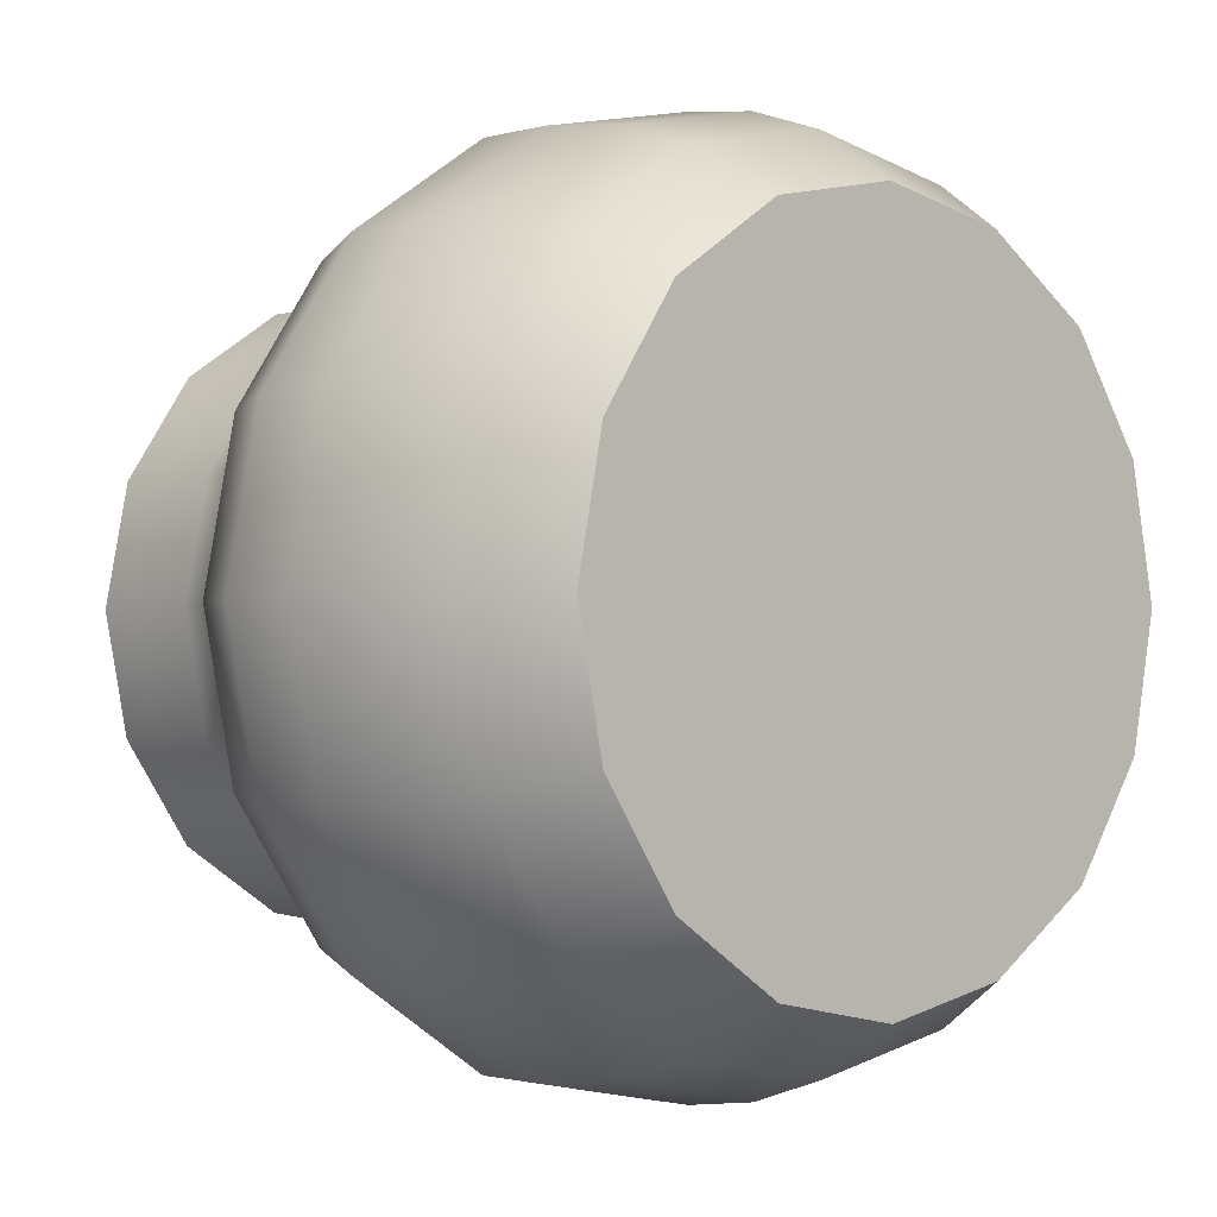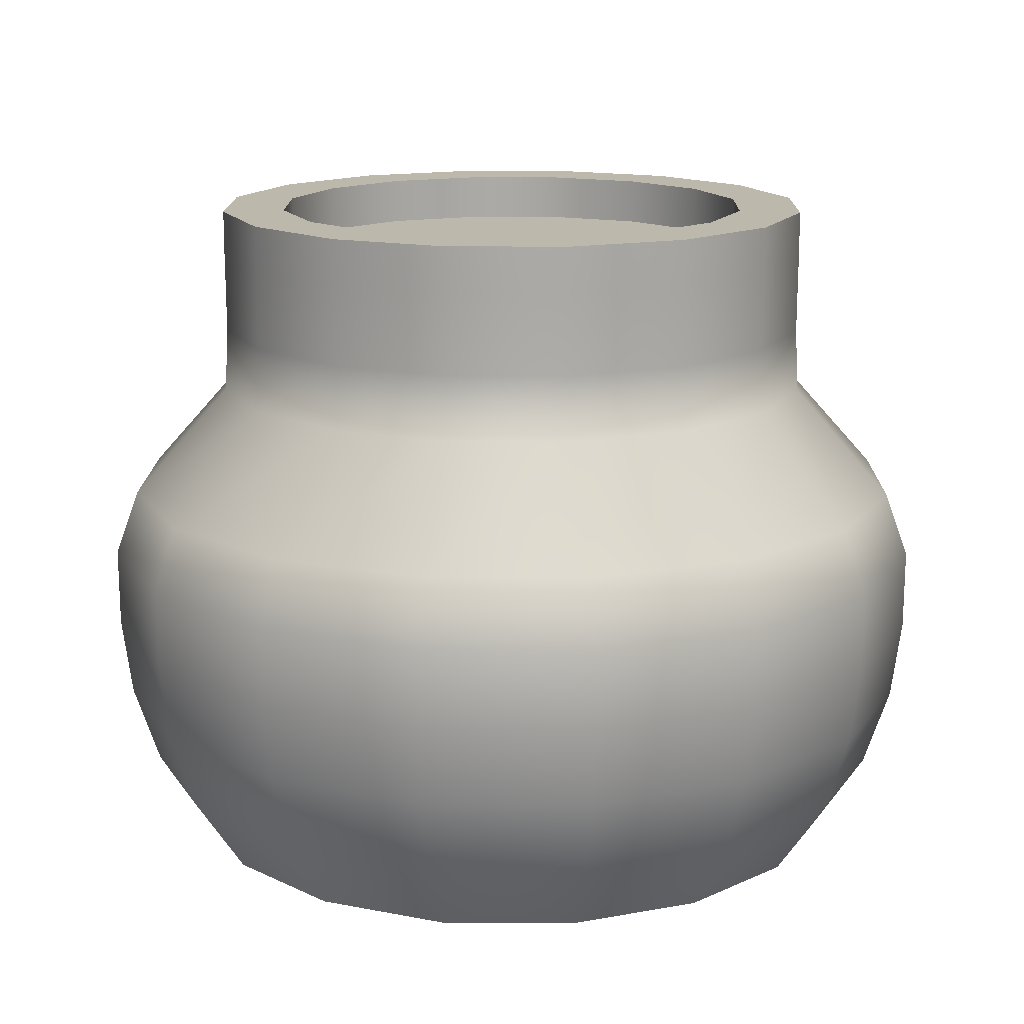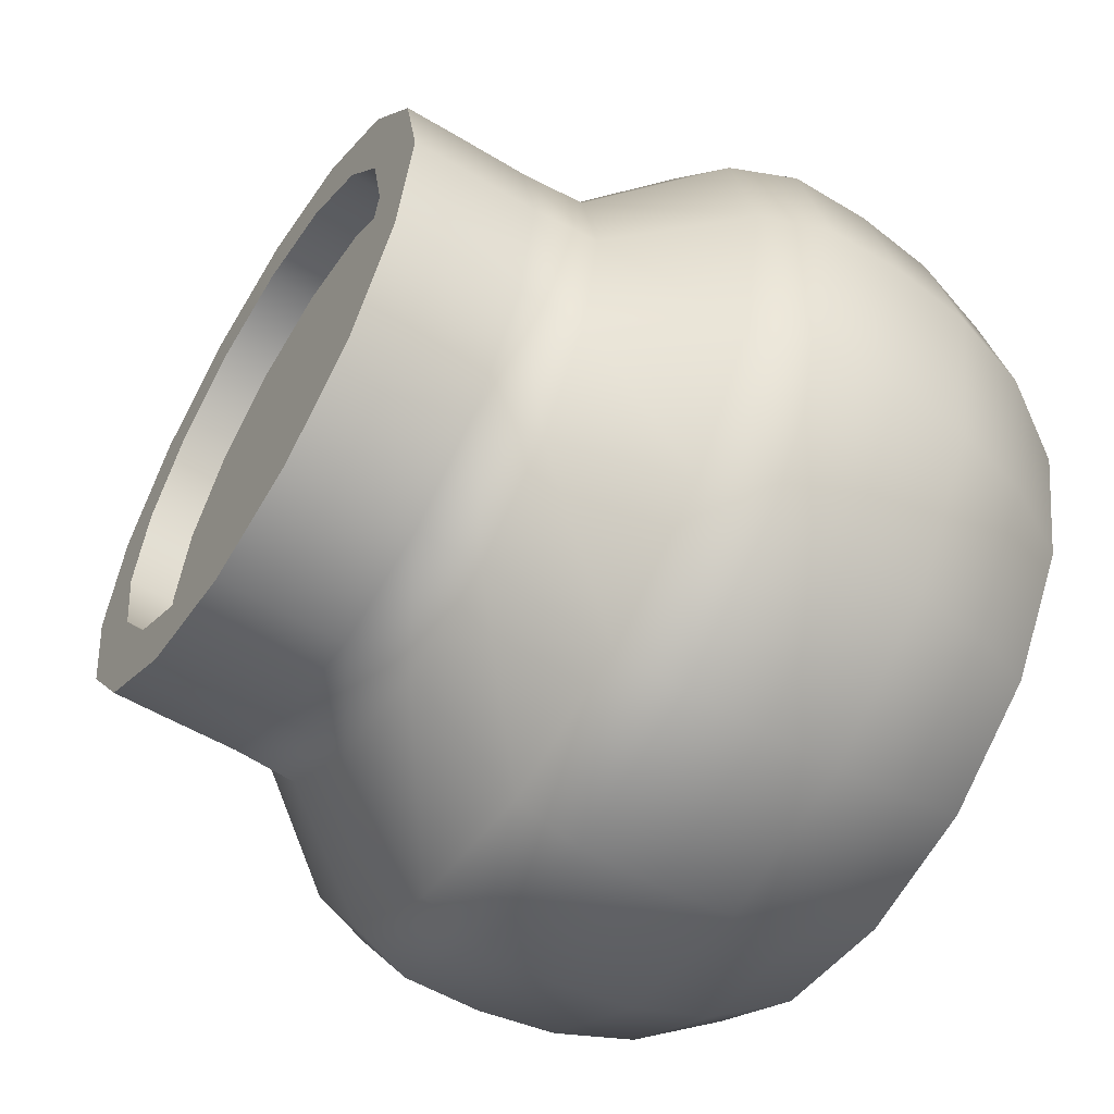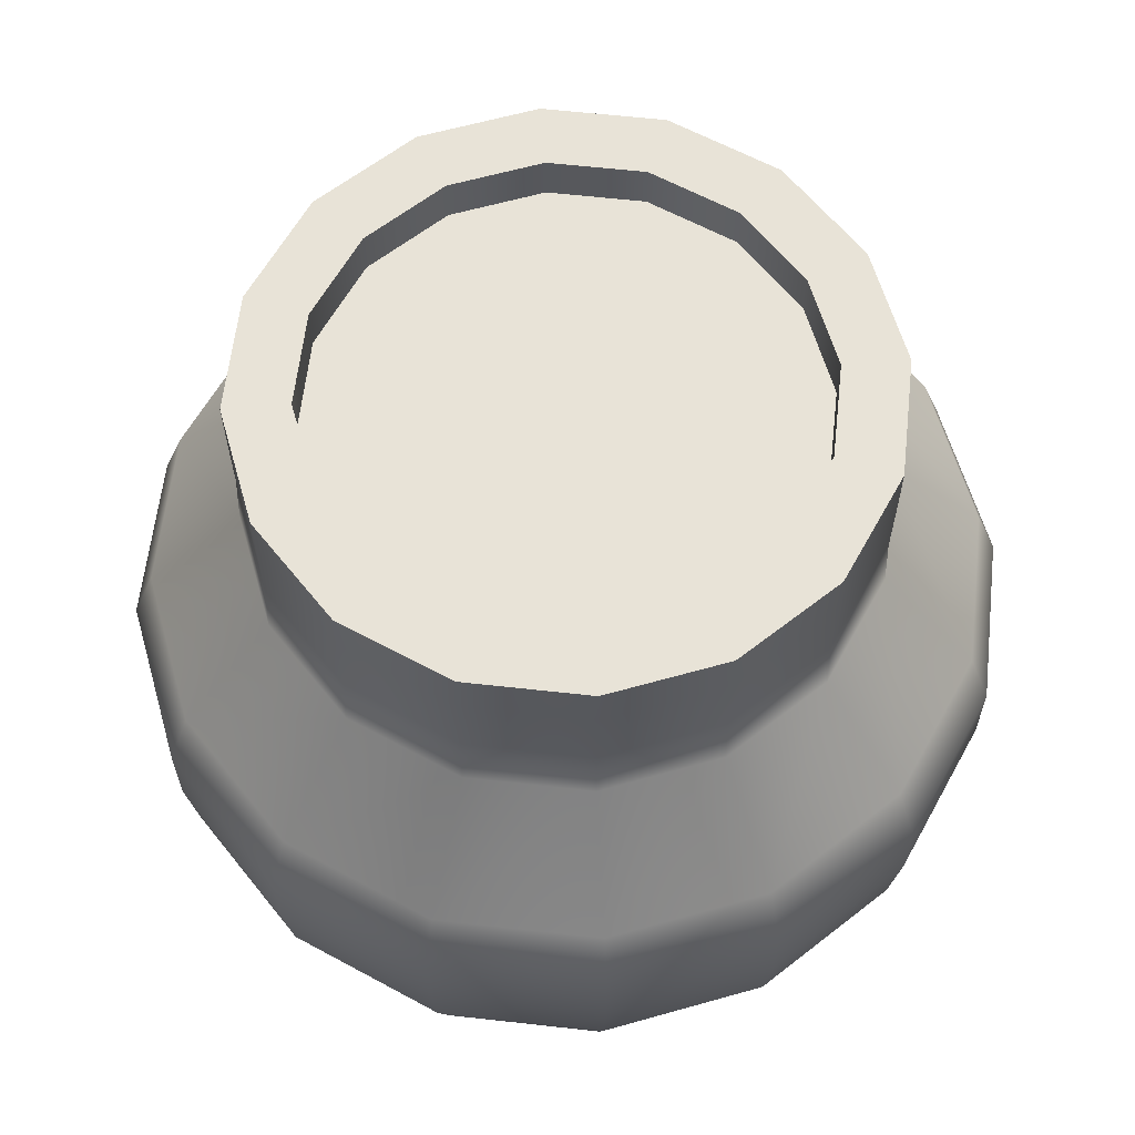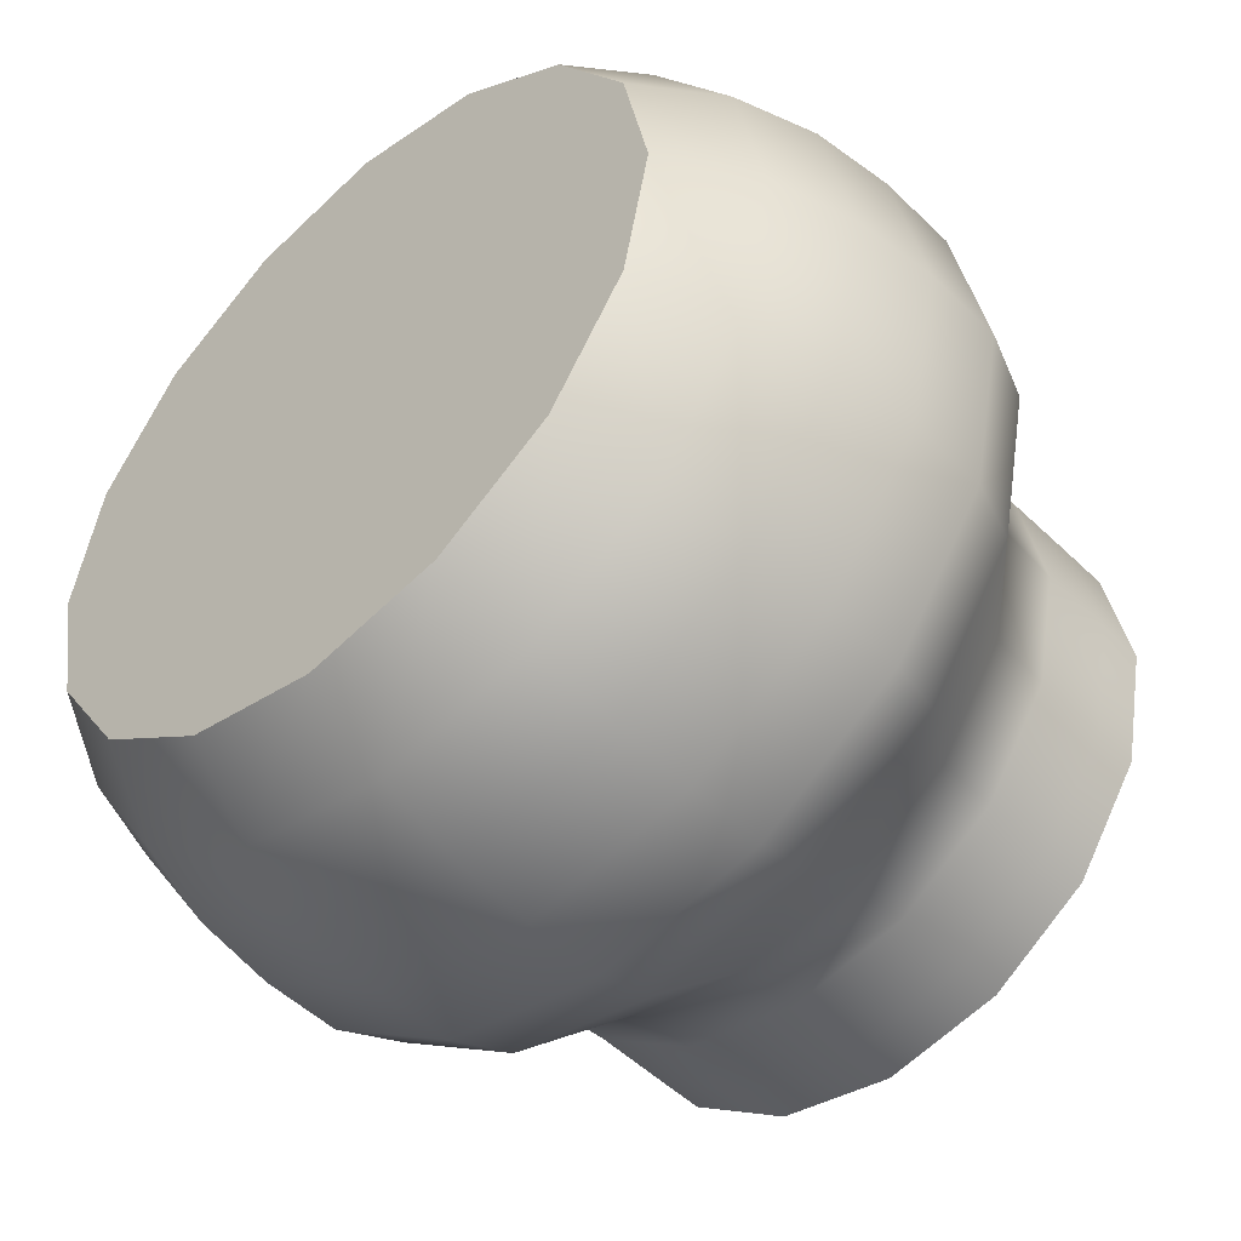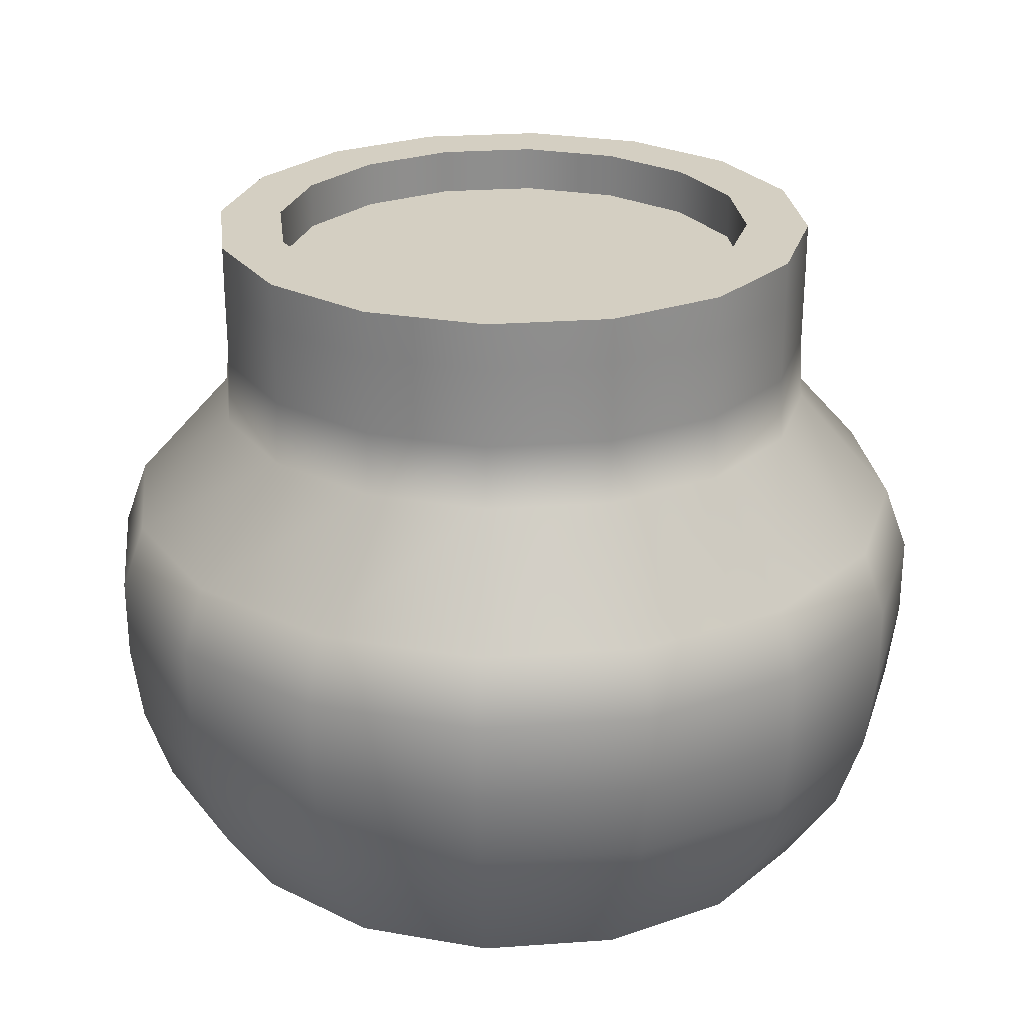
<metadata>
{"format":"obj","ext":"obj","renderer":"f3d","projection":"perspective","resolution":1024,"background":"white","views":[{"elev":-1.4,"azim":-42.4,"up":"+Z"},{"elev":14.7,"azim":-10.6,"up":"+Y"},{"elev":-56.7,"azim":-121.9,"up":"+Z"},{"elev":61.5,"azim":152.7,"up":"+Y"},{"elev":-48.5,"azim":42.6,"up":"+Z"},{"elev":25.5,"azim":4.6,"up":"+Y"}]}
</metadata>
<code>
g default
v 0.9964 28.46 -0.4127
v 0.7626 28.46 -0.7626
v 0.4127 28.46 -0.9964
v 1e-06 28.46 -1.079
v -0.4127 28.46 -0.9964
v -0.7626 28.46 -0.7626
v -0.9964 28.46 -0.4127
v -1.079 28.46 0
v -0.9964 28.46 0.4127
v -0.7626 28.46 0.7626
v -0.4127 28.46 0.9964
v 0 28.46 1.079
v 0.4127 28.46 0.9964
v 0.7626 28.46 0.7626
v 0.9964 28.46 0.4127
v 1.079 28.46 0
v 1.993 28.46 -0.8255
v 1.525 28.46 -1.525
v 0.8255 28.46 -1.993
v 1e-06 28.46 -2.157
v -0.8255 28.46 -1.993
v -1.525 28.46 -1.525
v -1.993 28.46 -0.8255
v -2.157 28.46 -1e-06
v -1.993 28.46 0.8255
v -1.525 28.46 1.525
v -0.8255 28.46 1.993
v 0 28.46 2.157
v 0.8255 28.46 1.993
v 1.525 28.46 1.525
v 1.993 28.46 0.8255
v 2.157 28.46 0
v 2.299 28.96 -0.9525
v 1.76 28.96 -1.76
v 0.9525 28.96 -2.299
v 1e-06 28.96 -2.489
v -0.9525 28.96 -2.299
v -1.76 28.96 -1.76
v -2.299 28.96 -0.9525
v -2.489 28.96 -1e-06
v -2.299 28.96 0.9525
v -1.76 28.96 1.76
v -0.9525 28.96 2.299
v 0 28.96 2.489
v 0.9525 28.96 2.299
v 1.76 28.96 1.76
v 2.299 28.96 0.9525
v 2.489 28.96 0
v 2.453 29.46 -1.016
v 1.877 29.46 -1.877
v 1.016 29.46 -2.453
v 1e-06 29.46 -2.655
v -1.016 29.46 -2.453
v -1.877 29.46 -1.877
v -2.453 29.46 -1.016
v -2.655 29.46 -1e-06
v -2.453 29.46 1.016
v -1.877 29.46 1.877
v -1.016 29.46 2.453
v 0 29.46 2.655
v 1.016 29.46 2.453
v 1.877 29.46 1.877
v 2.453 29.46 1.016
v 2.655 29.46 0
v 2.514 29.96 -1.041
v 1.924 29.96 -1.924
v 1.041 29.96 -2.514
v 1e-06 29.96 -2.721
v -1.041 29.96 -2.514
v -1.924 29.96 -1.924
v -2.514 29.96 -1.041
v -2.721 29.96 -1e-06
v -2.514 29.96 1.041
v -1.924 29.96 1.924
v -1.041 29.96 2.514
v 0 29.96 2.721
v 1.041 29.96 2.514
v 1.924 29.96 1.924
v 2.514 29.96 1.041
v 2.721 29.96 0
v 2.517 30.46 -1.043
v 1.927 30.46 -1.927
v 1.043 30.46 -2.517
v 1e-06 30.46 -2.725
v -1.043 30.46 -2.517
v -1.927 30.46 -1.927
v -2.517 30.46 -1.043
v -2.725 30.46 -1e-06
v -2.517 30.46 1.043
v -1.927 30.46 1.927
v -1.043 30.46 2.517
v 0 30.46 2.725
v 1.043 30.46 2.517
v 1.927 30.46 1.927
v 2.517 30.46 1.043
v 2.725 30.46 0
v 2.381 30.87 -0.9861
v 1.822 30.87 -1.822
v 0.9861 30.87 -2.381
v 1e-06 30.87 -2.577
v -0.9861 30.87 -2.381
v -1.822 30.87 -1.822
v -2.381 30.87 -0.9861
v -2.577 30.87 -1e-06
v -2.381 30.87 0.9861
v -1.822 30.87 1.822
v -0.9861 30.87 2.381
v 0 30.87 2.577
v 0.9861 30.87 2.381
v 1.822 30.87 1.822
v 2.381 30.87 0.9861
v 2.577 30.87 0
v 1.81 31.55 -0.7498
v 1.385 31.55 -1.385
v 0.7498 31.55 -1.81
v 1e-06 31.55 -1.959
v -0.7498 31.55 -1.81
v -1.385 31.55 -1.385
v -1.81 31.55 -0.7498
v -1.959 31.55 -1e-06
v -1.81 31.55 0.7498
v -1.385 31.55 1.385
v -0.7498 31.55 1.81
v 0 31.55 1.959
v 0.7498 31.55 1.81
v 1.385 31.55 1.385
v 1.81 31.55 0.7498
v 1.959 31.55 0
v 1.79 31.96 -0.7415
v 1.37 31.96 -1.37
v 0.7415 31.96 -1.79
v 1e-06 31.96 -1.938
v -0.7415 31.96 -1.79
v -1.37 31.96 -1.37
v -1.79 31.96 -0.7415
v -1.938 31.96 -1e-06
v -1.79 31.96 0.7415
v -1.37 31.96 1.37
v -0.7415 31.96 1.79
v 0 31.96 1.938
v 0.7415 31.96 1.79
v 1.37 31.96 1.37
v 1.79 31.96 0.7415
v 1.938 31.96 0
v 1.794 32.46 -0.7429
v 1.373 32.46 -1.373
v 0.7429 32.46 -1.794
v 1e-06 32.46 -1.941
v -0.7429 32.46 -1.794
v -1.373 32.46 -1.373
v -1.794 32.46 -0.7429
v -1.941 32.46 -1e-06
v -1.794 32.46 0.7429
v -1.373 32.46 1.373
v -0.7429 32.46 1.794
v 0 32.46 1.941
v 0.7429 32.46 1.794
v 1.373 32.46 1.373
v 1.794 32.46 0.7429
v 1.941 32.46 0
v 1.425 32.46 -0.5904
v 1.091 32.46 -1.091
v 0.5904 32.46 -1.425
v 1e-06 32.46 -1.543
v -0.5904 32.46 -1.425
v -1.091 32.46 -1.091
v -1.425 32.46 -0.5904
v -1.543 32.46 0
v -1.425 32.46 0.5904
v -1.091 32.46 1.091
v -0.5904 32.46 1.425
v 0 32.46 1.543
v 0.5904 32.46 1.425
v 1.091 32.46 1.091
v 1.425 32.46 0.5904
v 1.543 32.46 0
v 0 28.46 0
v 0 32.46 0
v 1.794 32.75 -0.7429
v 1.373 32.75 -1.373
v 1.091 32.75 -1.091
v 1.425 32.75 -0.5904
v 0.7429 32.75 -1.794
v 0.5904 32.75 -1.425
v 1e-06 32.75 -1.941
v 1e-06 32.75 -1.543
v -0.7429 32.75 -1.794
v -0.5904 32.75 -1.425
v -1.373 32.75 -1.373
v -1.091 32.75 -1.091
v -1.794 32.75 -0.7429
v -1.425 32.75 -0.5904
v -1.941 32.75 -1e-06
v -1.543 32.75 0
v -1.794 32.75 0.7429
v -1.425 32.75 0.5904
v -1.373 32.75 1.373
v -1.091 32.75 1.091
v -0.7429 32.75 1.794
v -0.5904 32.75 1.425
v 0 32.75 1.941
v 0 32.75 1.543
v 0.7429 32.75 1.794
v 0.5904 32.75 1.425
v 1.373 32.75 1.373
v 1.091 32.75 1.091
v 1.794 32.75 0.7429
v 1.425 32.75 0.5904
v 1.941 32.75 0
v 1.543 32.75 0
g polySurface5 polySurface4
f 1 2 18 17
f 2 3 19 18
f 3 4 20 19
f 4 5 21 20
f 5 6 22 21
f 6 7 23 22
f 7 8 24 23
f 8 9 25 24
f 9 10 26 25
f 10 11 27 26
f 11 12 28 27
f 12 13 29 28
f 13 14 30 29
f 14 15 31 30
f 15 16 32 31
f 16 1 17 32
f 17 18 34 33
f 18 19 35 34
f 19 20 36 35
f 20 21 37 36
f 21 22 38 37
f 22 23 39 38
f 23 24 40 39
f 24 25 41 40
f 25 26 42 41
f 26 27 43 42
f 27 28 44 43
f 28 29 45 44
f 29 30 46 45
f 30 31 47 46
f 31 32 48 47
f 32 17 33 48
f 33 34 50 49
f 34 35 51 50
f 35 36 52 51
f 36 37 53 52
f 37 38 54 53
f 38 39 55 54
f 39 40 56 55
f 40 41 57 56
f 41 42 58 57
f 42 43 59 58
f 43 44 60 59
f 44 45 61 60
f 45 46 62 61
f 46 47 63 62
f 47 48 64 63
f 48 33 49 64
f 49 50 66 65
f 50 51 67 66
f 51 52 68 67
f 52 53 69 68
f 53 54 70 69
f 54 55 71 70
f 55 56 72 71
f 56 57 73 72
f 57 58 74 73
f 58 59 75 74
f 59 60 76 75
f 60 61 77 76
f 61 62 78 77
f 62 63 79 78
f 63 64 80 79
f 64 49 65 80
f 65 66 82 81
f 66 67 83 82
f 67 68 84 83
f 68 69 85 84
f 69 70 86 85
f 70 71 87 86
f 71 72 88 87
f 72 73 89 88
f 73 74 90 89
f 74 75 91 90
f 75 76 92 91
f 76 77 93 92
f 77 78 94 93
f 78 79 95 94
f 79 80 96 95
f 80 65 81 96
f 81 82 98 97
f 82 83 99 98
f 83 84 100 99
f 84 85 101 100
f 85 86 102 101
f 86 87 103 102
f 87 88 104 103
f 88 89 105 104
f 89 90 106 105
f 90 91 107 106
f 91 92 108 107
f 92 93 109 108
f 93 94 110 109
f 94 95 111 110
f 95 96 112 111
f 96 81 97 112
f 97 98 114 113
f 98 99 115 114
f 99 100 116 115
f 100 101 117 116
f 101 102 118 117
f 102 103 119 118
f 103 104 120 119
f 104 105 121 120
f 105 106 122 121
f 106 107 123 122
f 107 108 124 123
f 108 109 125 124
f 109 110 126 125
f 110 111 127 126
f 111 112 128 127
f 112 97 113 128
f 113 114 130 129
f 114 115 131 130
f 115 116 132 131
f 116 117 133 132
f 117 118 134 133
f 118 119 135 134
f 119 120 136 135
f 120 121 137 136
f 121 122 138 137
f 122 123 139 138
f 123 124 140 139
f 124 125 141 140
f 125 126 142 141
f 126 127 143 142
f 127 128 144 143
f 128 113 129 144
f 129 130 146 145
f 130 131 147 146
f 131 132 148 147
f 132 133 149 148
f 133 134 150 149
f 134 135 151 150
f 135 136 152 151
f 136 137 153 152
f 137 138 154 153
f 138 139 155 154
f 139 140 156 155
f 140 141 157 156
f 141 142 158 157
f 142 143 159 158
f 143 144 160 159
f 144 129 145 160
f 179 180 181 182
f 180 183 184 181
f 183 185 186 184
f 185 187 188 186
f 187 189 190 188
f 189 191 192 190
f 191 193 194 192
f 193 195 196 194
f 195 197 198 196
f 197 199 200 198
f 199 201 202 200
f 201 203 204 202
f 203 205 206 204
f 205 207 208 206
f 207 209 210 208
f 209 179 182 210
f 2 1 177
f 3 2 177
f 4 3 177
f 5 4 177
f 6 5 177
f 7 6 177
f 8 7 177
f 9 8 177
f 10 9 177
f 11 10 177
f 12 11 177
f 13 12 177
f 14 13 177
f 15 14 177
f 16 15 177
f 1 16 177
f 161 162 178
f 162 163 178
f 163 164 178
f 164 165 178
f 165 166 178
f 166 167 178
f 167 168 178
f 168 169 178
f 169 170 178
f 170 171 178
f 171 172 178
f 172 173 178
f 173 174 178
f 174 175 178
f 175 176 178
f 176 161 178
f 145 146 180 179
f 162 161 182 181
f 146 147 183 180
f 163 162 181 184
f 147 148 185 183
f 164 163 184 186
f 148 149 187 185
f 165 164 186 188
f 149 150 189 187
f 166 165 188 190
f 150 151 191 189
f 167 166 190 192
f 151 152 193 191
f 168 167 192 194
f 152 153 195 193
f 169 168 194 196
f 153 154 197 195
f 170 169 196 198
f 154 155 199 197
f 171 170 198 200
f 155 156 201 199
f 172 171 200 202
f 156 157 203 201
f 173 172 202 204
f 157 158 205 203
f 174 173 204 206
f 158 159 207 205
f 175 174 206 208
f 159 160 209 207
f 176 175 208 210
f 160 145 179 209
f 161 176 210 182

</code>
